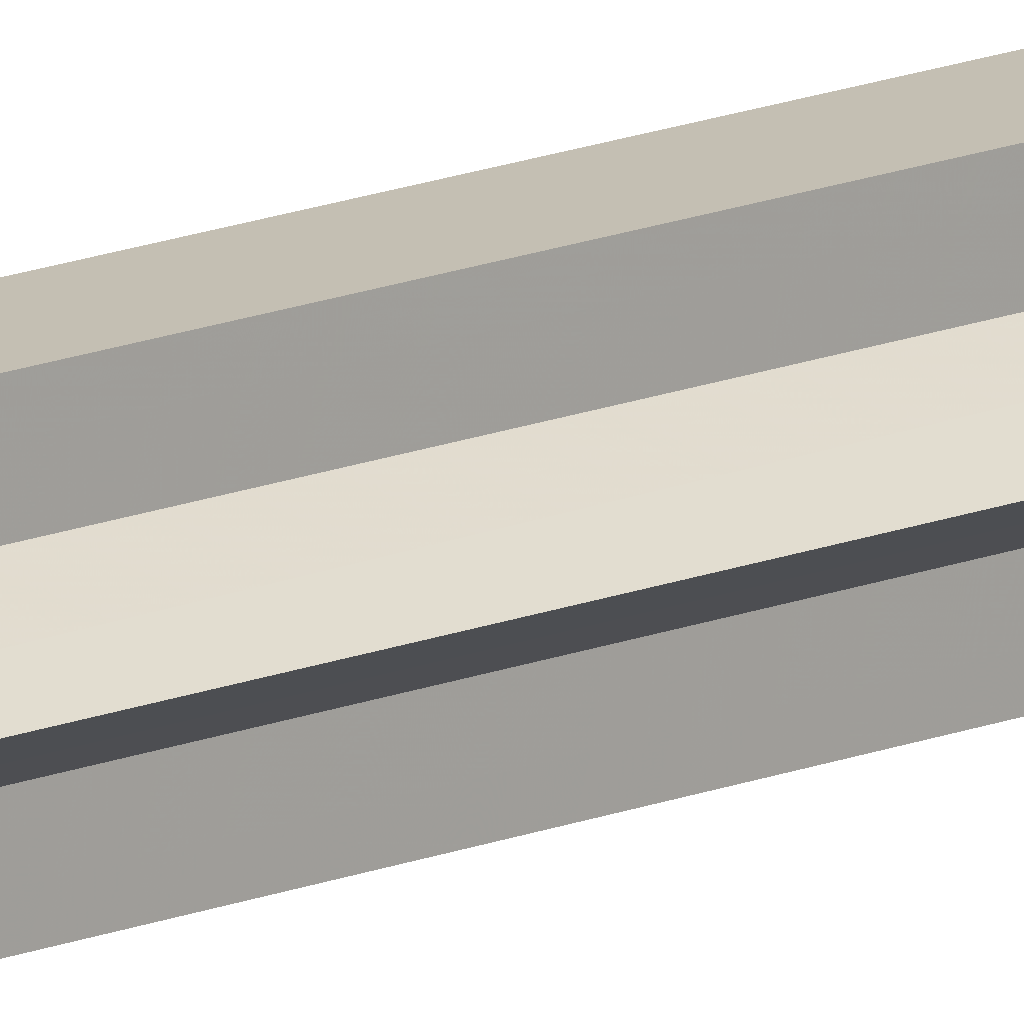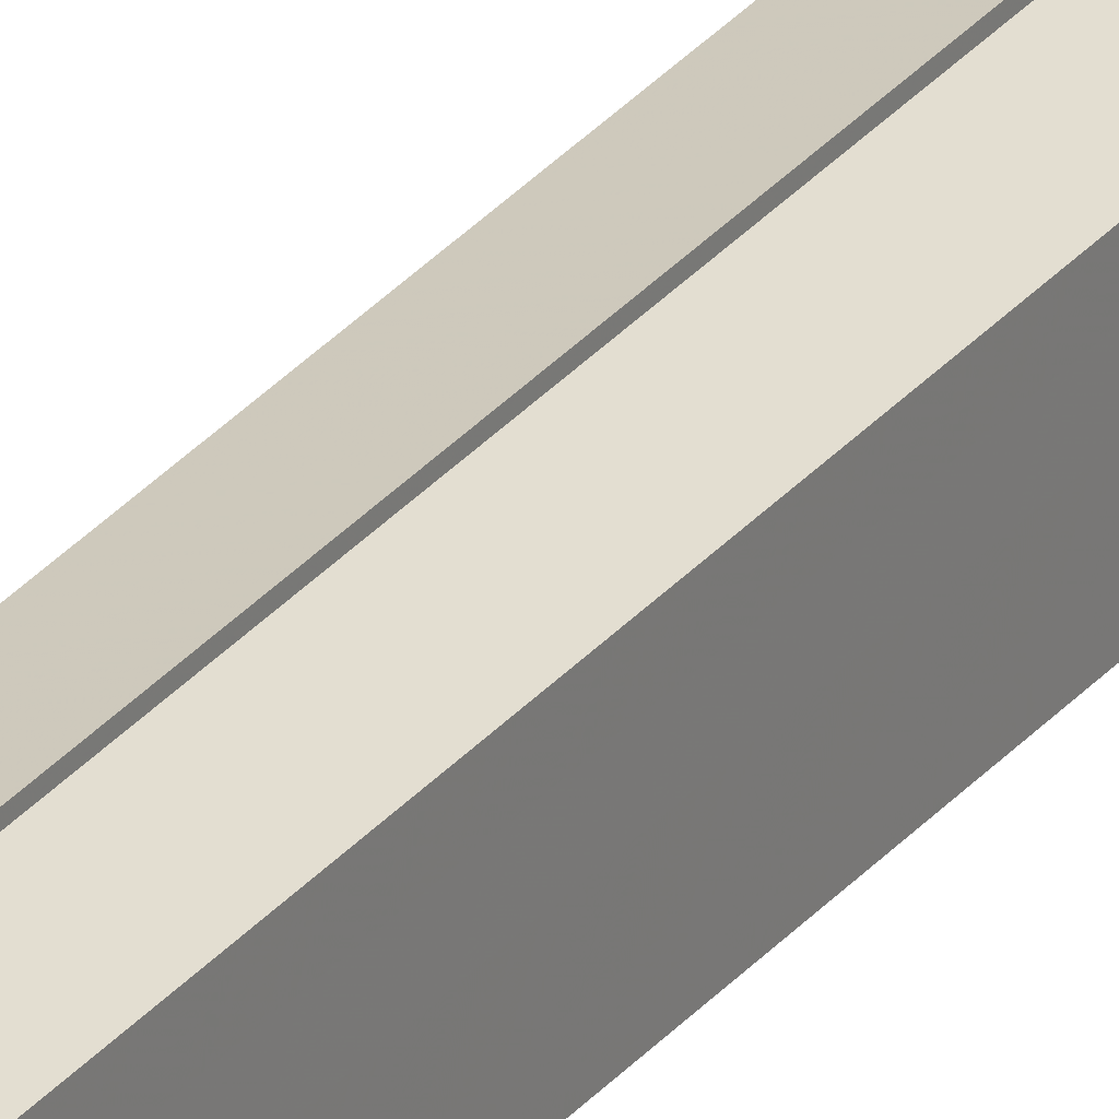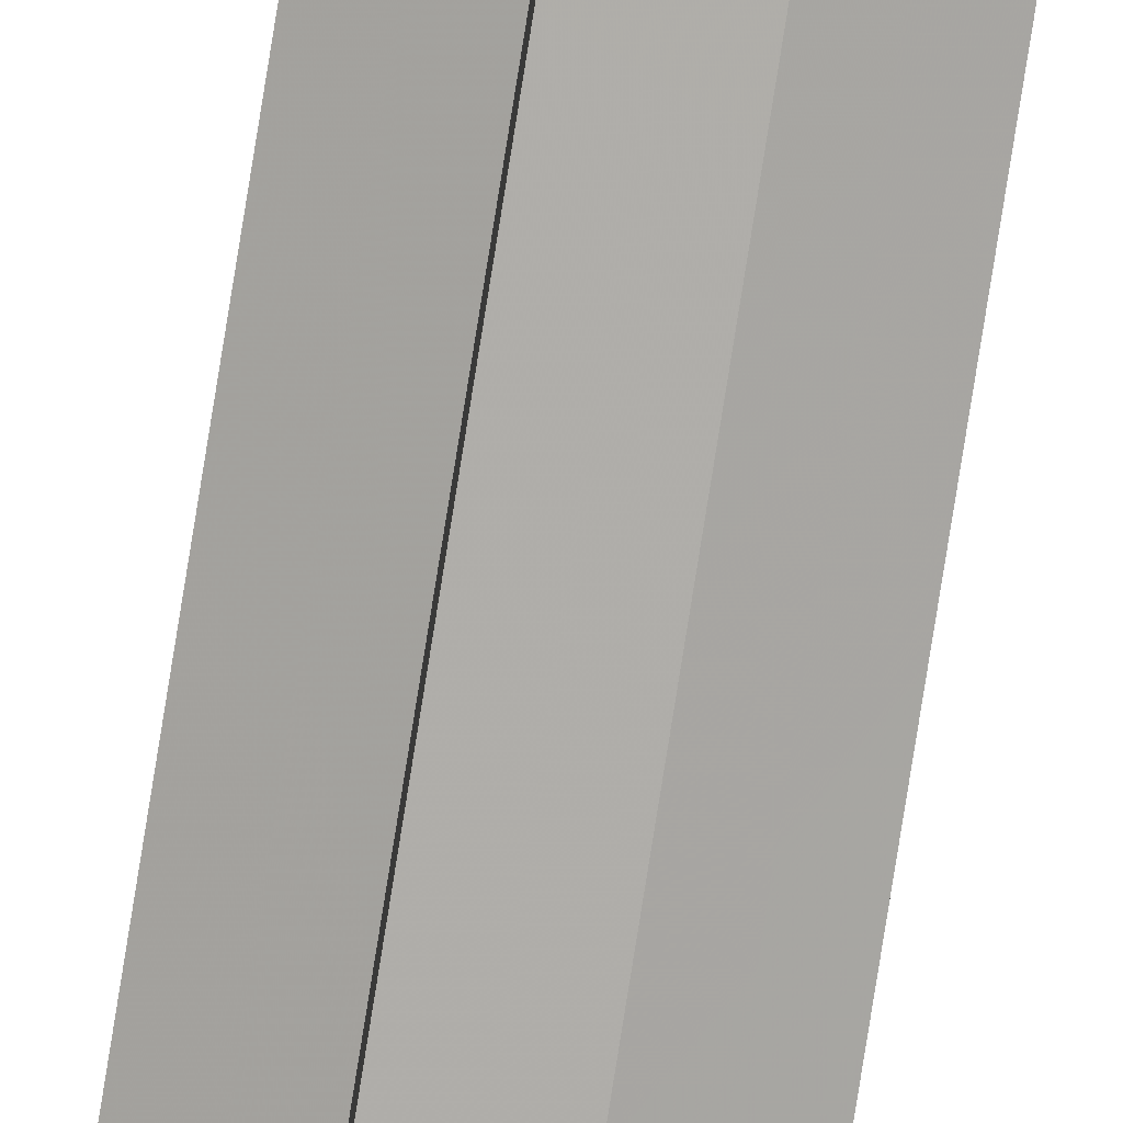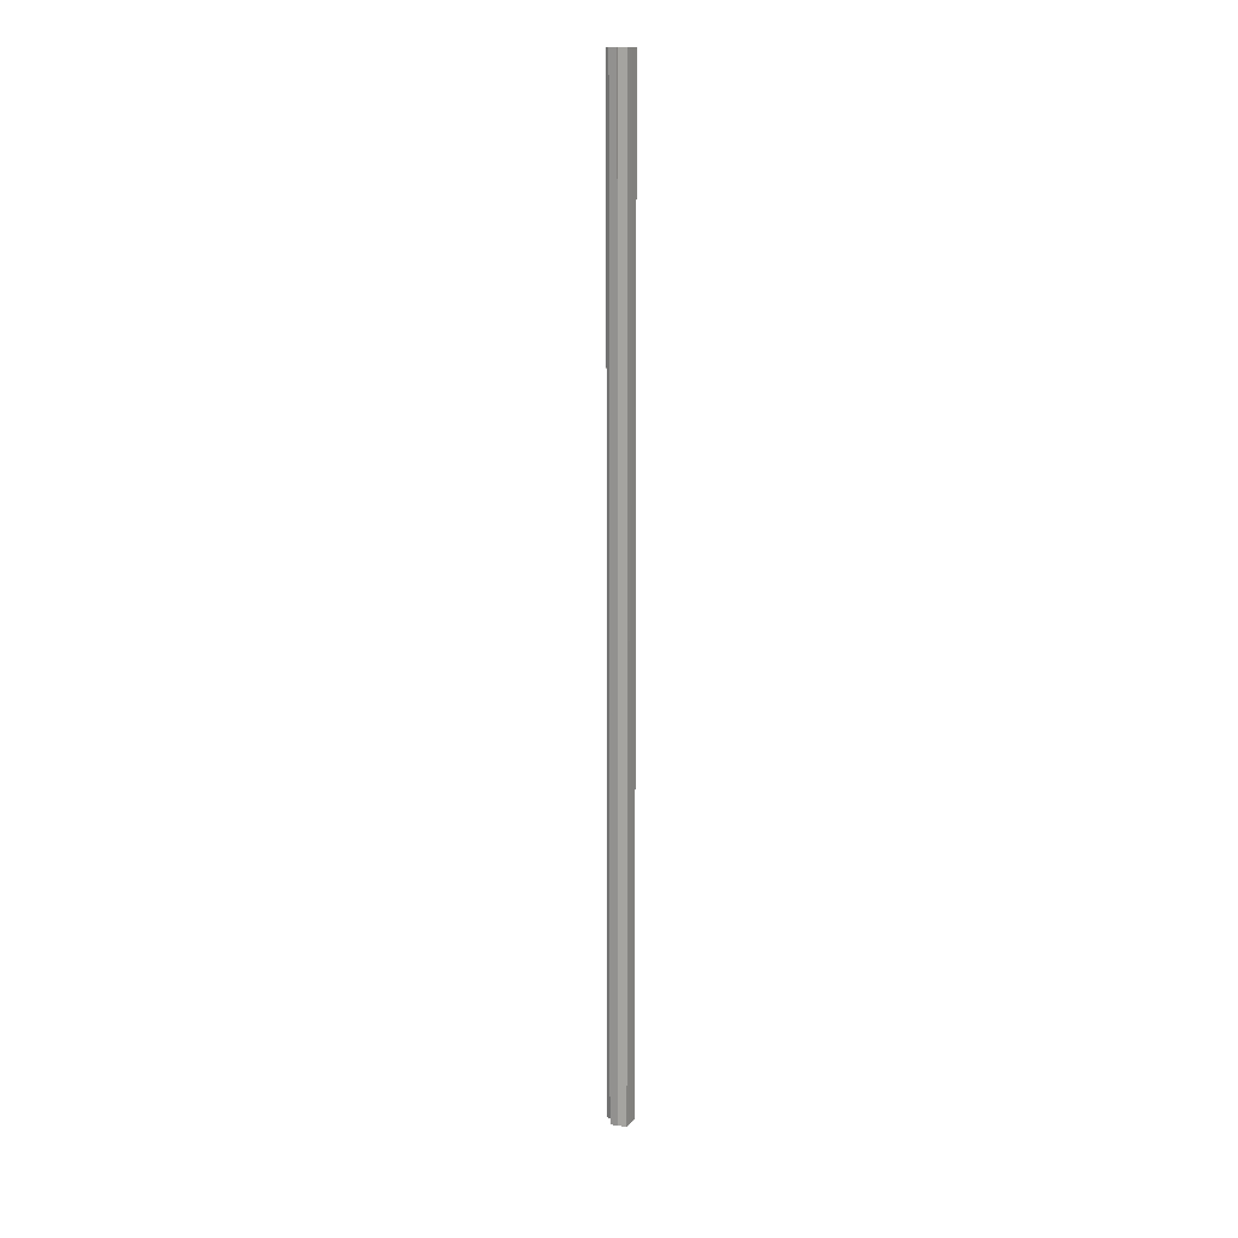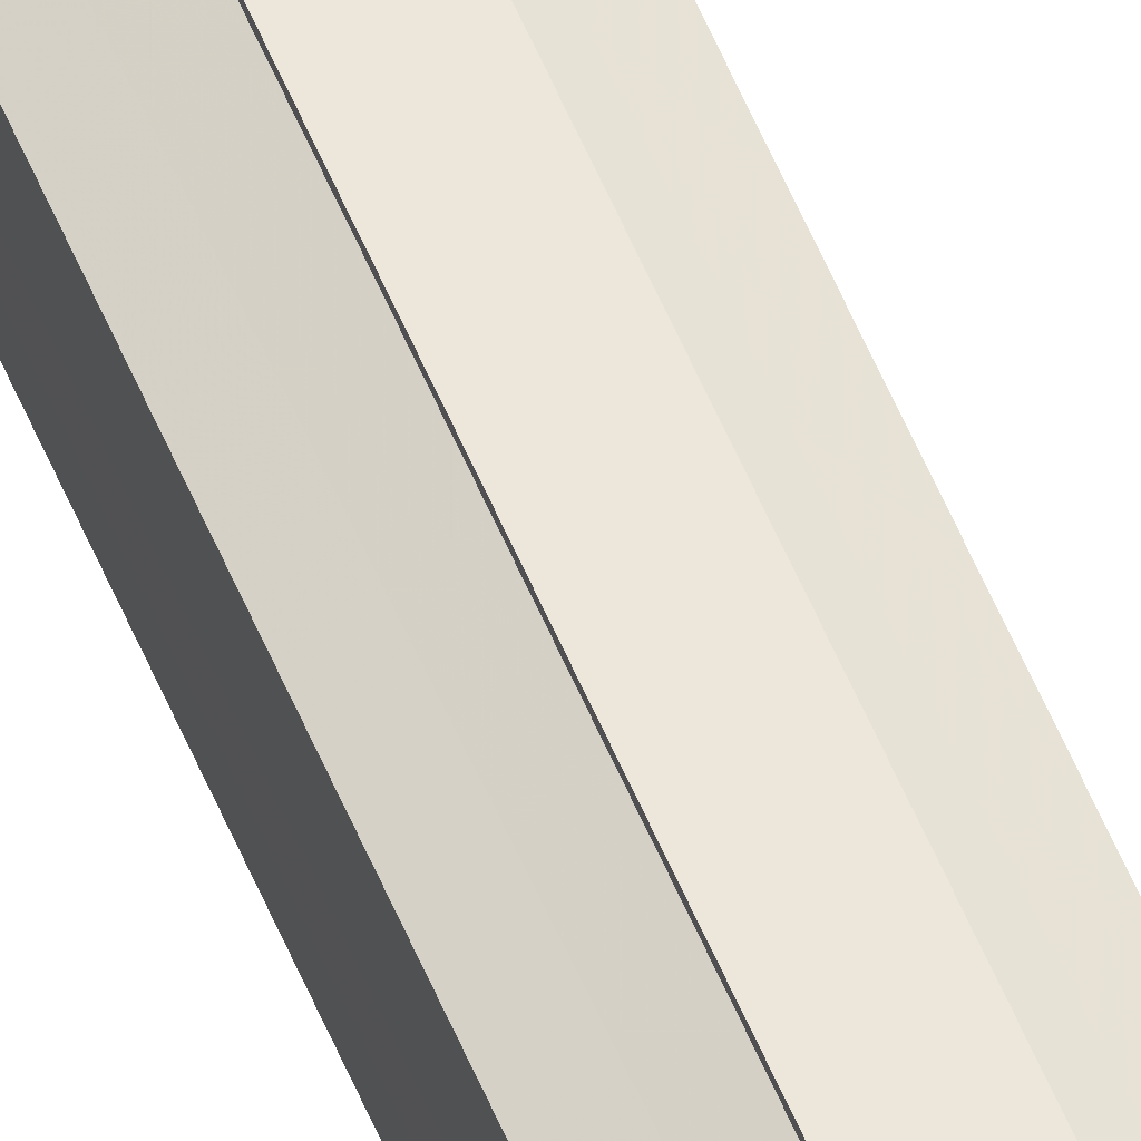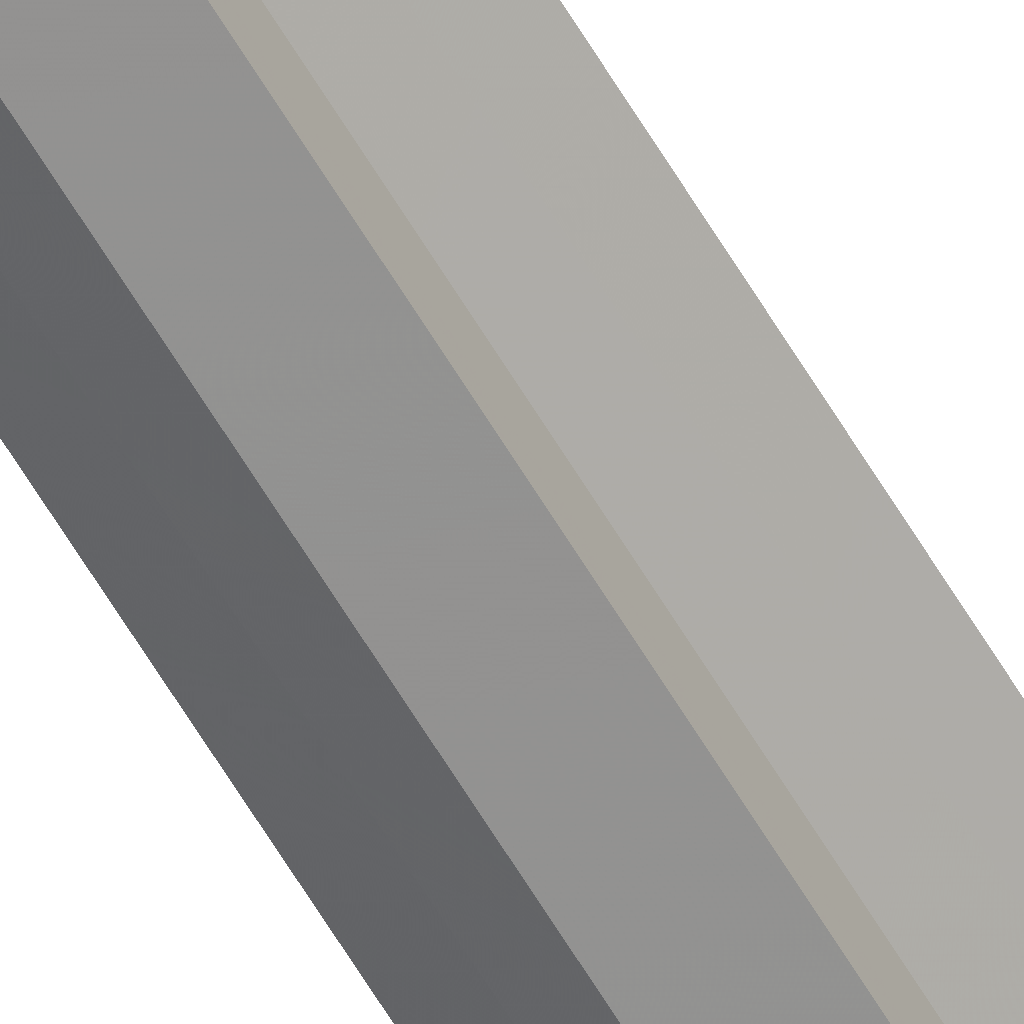
<metadata>
{"format":"obj","ext":"obj","renderer":"f3d","projection":"perspective","resolution":1024,"background":"white","views":[{"elev":12.9,"azim":44.1,"up":"+Z"},{"elev":26.9,"azim":-150.8,"up":"+Z"},{"elev":-77.9,"azim":171.0,"up":"+Z"},{"elev":14.7,"azim":-153.6,"up":"+Y"},{"elev":58.9,"azim":-22.9,"up":"+Z"},{"elev":-62.8,"azim":30.7,"up":"+Z"}]}
</metadata>
<code>
o 19027
v 2165 1871 14.29
v 2165 1871 14.29
v 2165 1870 14.29
v 2165 1870 14.29
v 2165 1870 14.29
v 2165 1871 14.29
v 2165 1871 14.29
v 2165 1871 14.29
v 2165 1870 14.29
v 2165 1871 14.28
v 2165 1870 14.29
v 2165 1871 14.27
v 2165 1870 14.28
v 2165 1871 14.27
v 2165 1870 14.27
v 2165 1871 14.27
v 2165 1870 14.27
v 2165 1870 14.29
v 2165 1871 14.29
v 2165 1870 14.29
v 2165 1871 14.29
v 2165 1870 14.29
v 2165 1871 14.28
v 2165 1870 14.28
v 2165 1871 14.27
v 2165 1870 14.27
v 2165 1871 14.27
v 2165 1870 14.27
v 2165 1871 14.27
v 2165 1870 14.27
v 2165 1871 14.27
v 2165 1870 14.27
v 2165 1871 14.27
v 2165 1870 14.27
v 2165 1870 14.28
v 2165 1870 14.27
v 2165 1870 14.27
v 2165 1870 14.27
v 2165 1870 14.28
v 2165 1870 14.29
v 2165 1870 14.29
v 2165 1870 14.29
v 2165 1870 14.29
v 2165 1870 14.29
v 2165 1870 14.29
v 2165 1870 14.29
v 2165 1870 14.28
v 2165 1870 14.27
v 2165 1870 14.27
v 2165 1870 14.27
v 2165 1871 14.27
v 2165 1871 14.27
v 2165 1870 14.27
v 2165 1871 14.27
v 2165 1870 14.27
v 2165 1871 14.28
v 2165 1871 14.27
v 2165 1871 14.27
v 2165 1871 14.28
v 2165 1870 14.27
v 2165 1870 14.28
v 2165 1871 14.29
v 2165 1870 14.27
v 2165 1871 14.27
v 2165 1871 14.29
v 2165 1870 14.27
v 2165 1871 14.27
v 2165 1871 14.27
v 2165 1871 14.27
v 2165 1871 14.27
v 2165 1870 14.27
v 2165 1871 14.28
v 2165 1870 14.27
v 2165 1871 14.29
v 2165 1870 14.29
v 2165 1870 14.29
v 2165 1871 14.29
v 2165 1870 14.29
v 2165 1871 14.29
v 2165 1870 14.29
v 2165 1870 14.29
v 2165 1871 14.29
v 2165 1871 14.29
v 2165 1870 14.28
v 2165 1871 14.29
v 2165 1871 14.28
v 2165 1871 14.29
v 2165 1871 14.29
v 2165 1870 14.29
v 2165 1871 14.29
v 2165 1870 14.29
v 2165 1871 14.29
v 2165 1871 14.29
v 2165 1871 14.29
v 2165 1871 14.28
v 2165 1871 14.27
v 2165 1871 14.27
v 2165 1871 14.27
f 1 2 3
f 4 2 5
f 6 7 5
f 7 8 9
f 8 10 11
f 10 12 13
f 12 14 15
f 14 16 17
f 18 19 20
f 20 21 22
f 22 23 24
f 24 25 26
f 26 27 28
f 28 29 30
f 29 31 32
f 32 33 34
f 35 34 36
f 35 36 37
f 35 37 38
f 35 38 39
f 35 39 40
f 35 40 41
f 35 41 42
f 35 42 43
f 35 44 45
f 35 45 46
f 35 46 47
f 35 47 48
f 35 48 49
f 35 49 50
f 51 52 53
f 53 54 55
f 56 54 33
f 56 57 54
f 56 58 57
f 56 59 58
f 60 59 61
f 56 62 59
f 63 64 60
f 56 65 62
f 66 67 63
f 68 69 66
f 69 70 71
f 70 72 73
f 56 74 65
f 75 74 76
f 56 77 74
f 78 79 75
f 80 77 81
f 82 83 80
f 84 85 78
f 86 87 84
f 87 88 89
f 88 90 91
f 56 92 93
f 56 94 92
f 56 95 94
f 56 96 95
f 56 97 96
f 56 98 97

</code>
